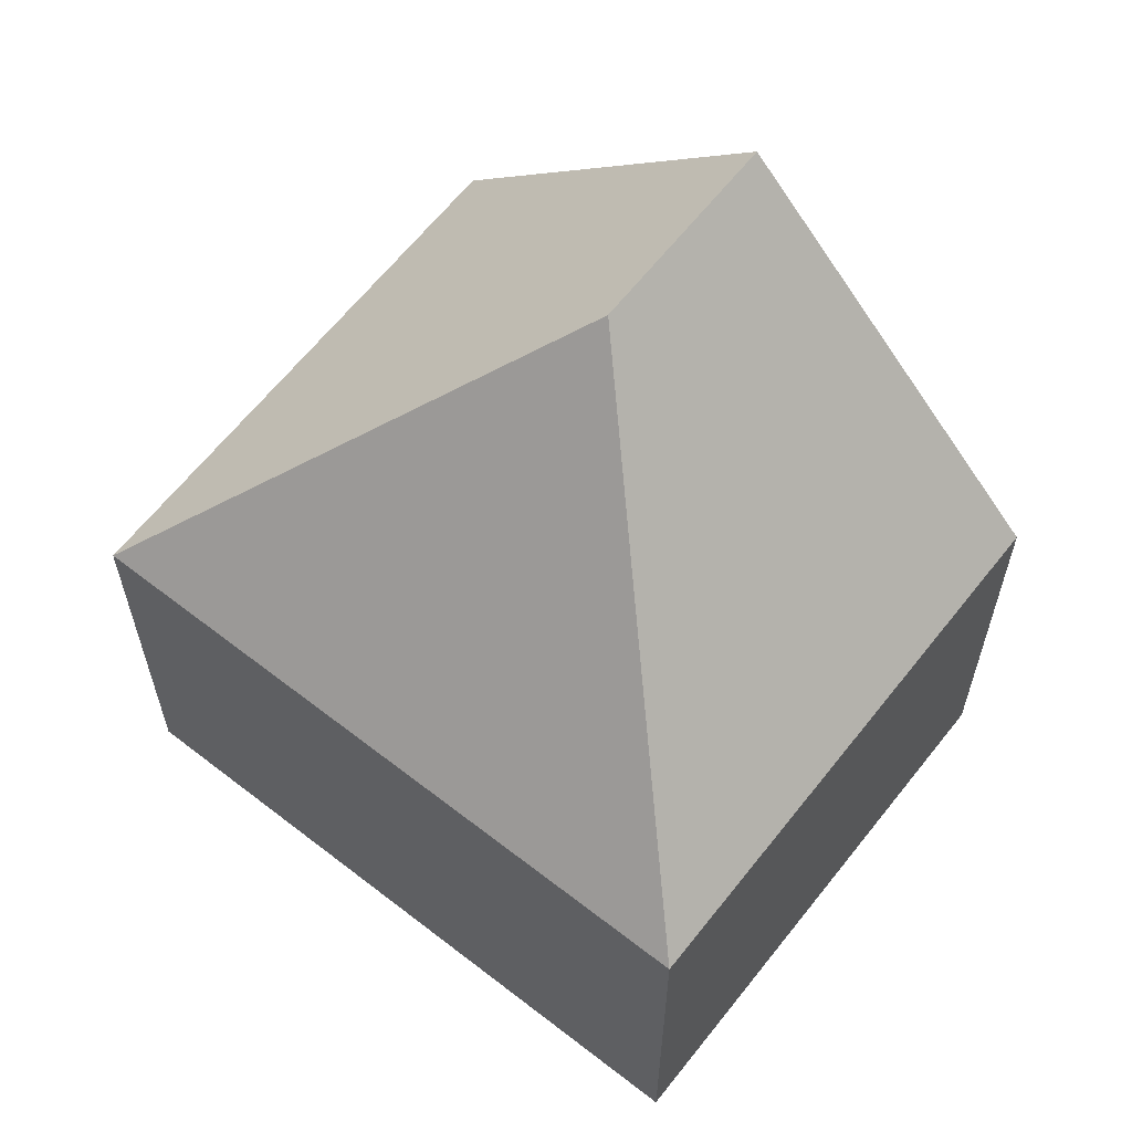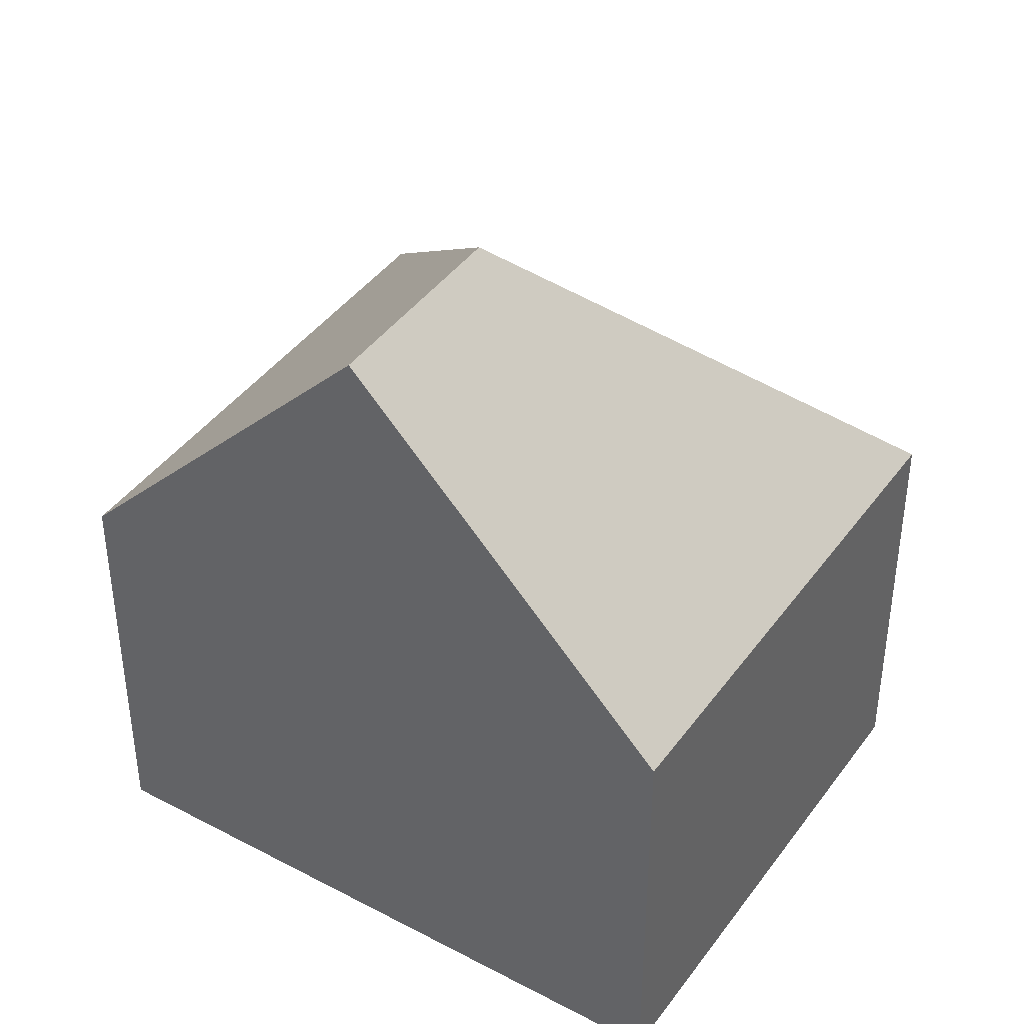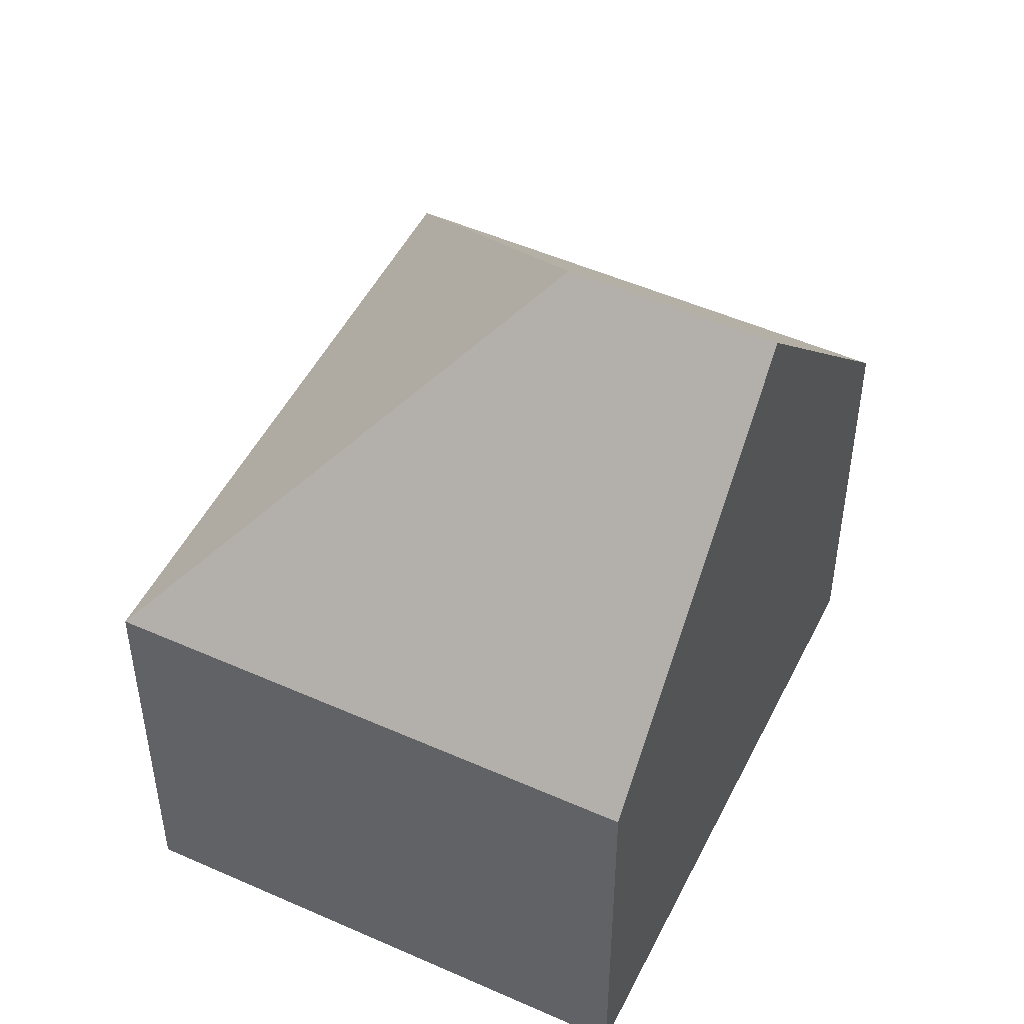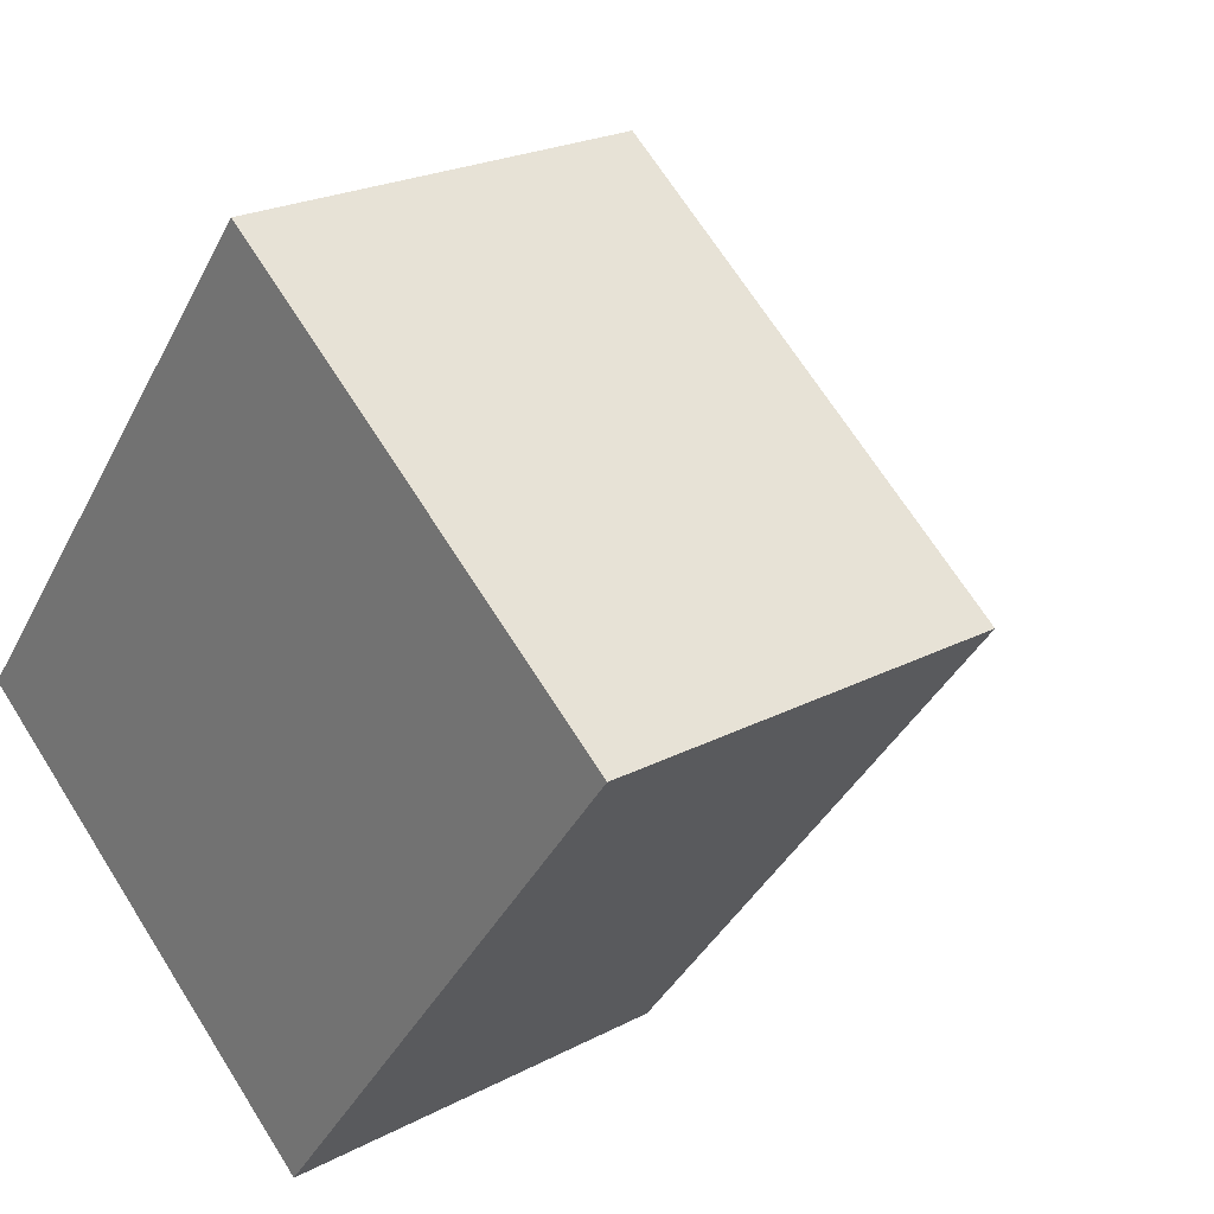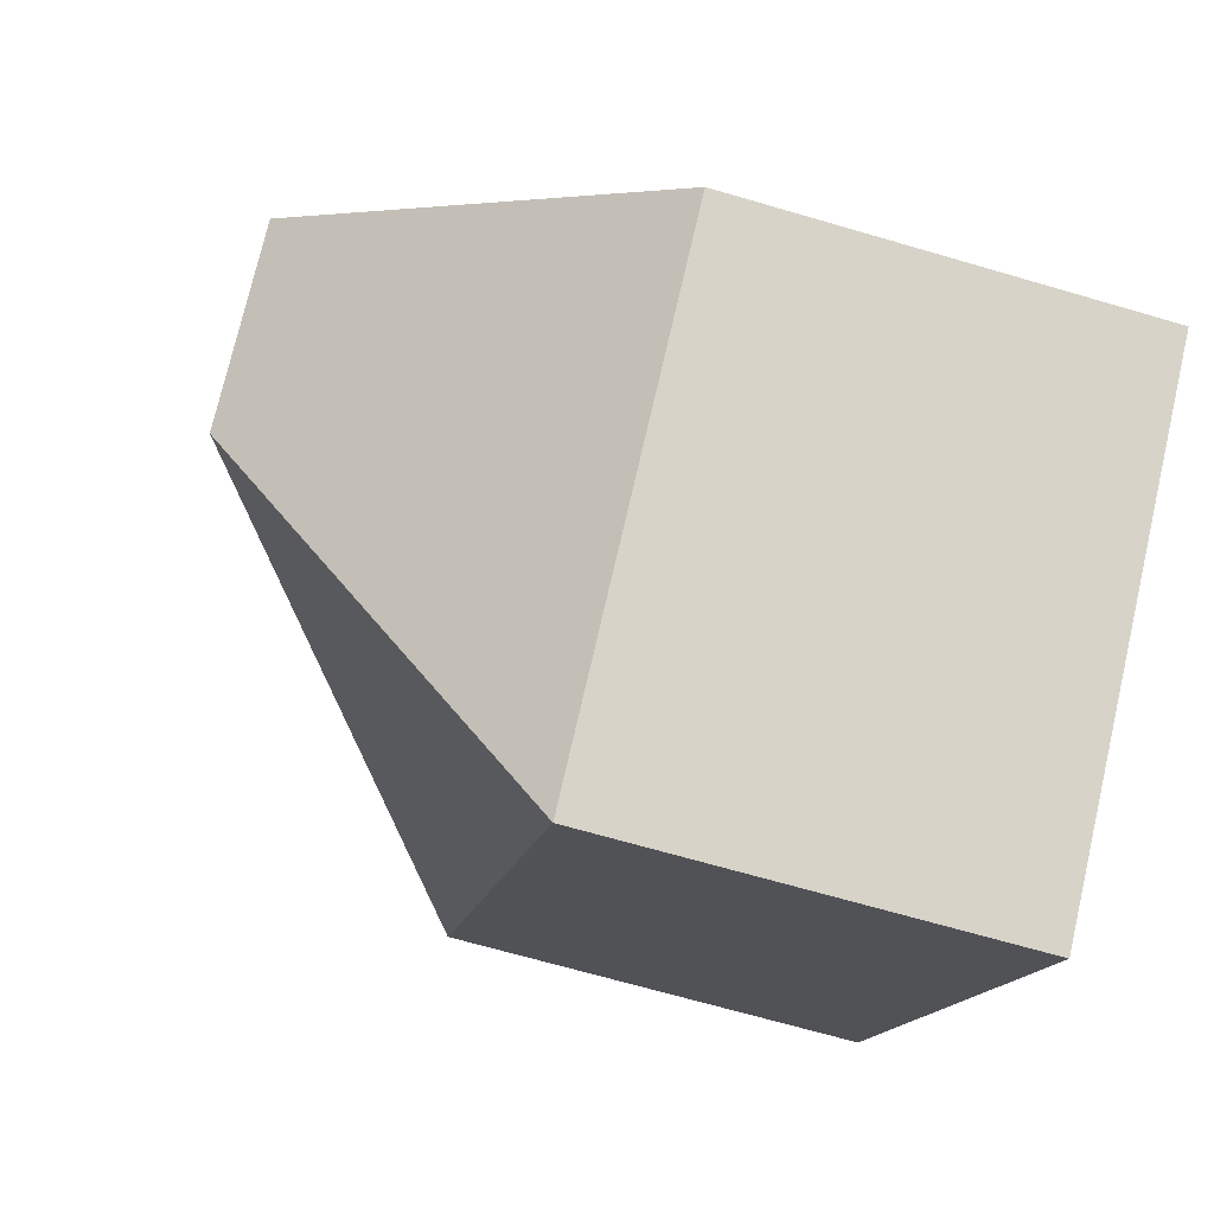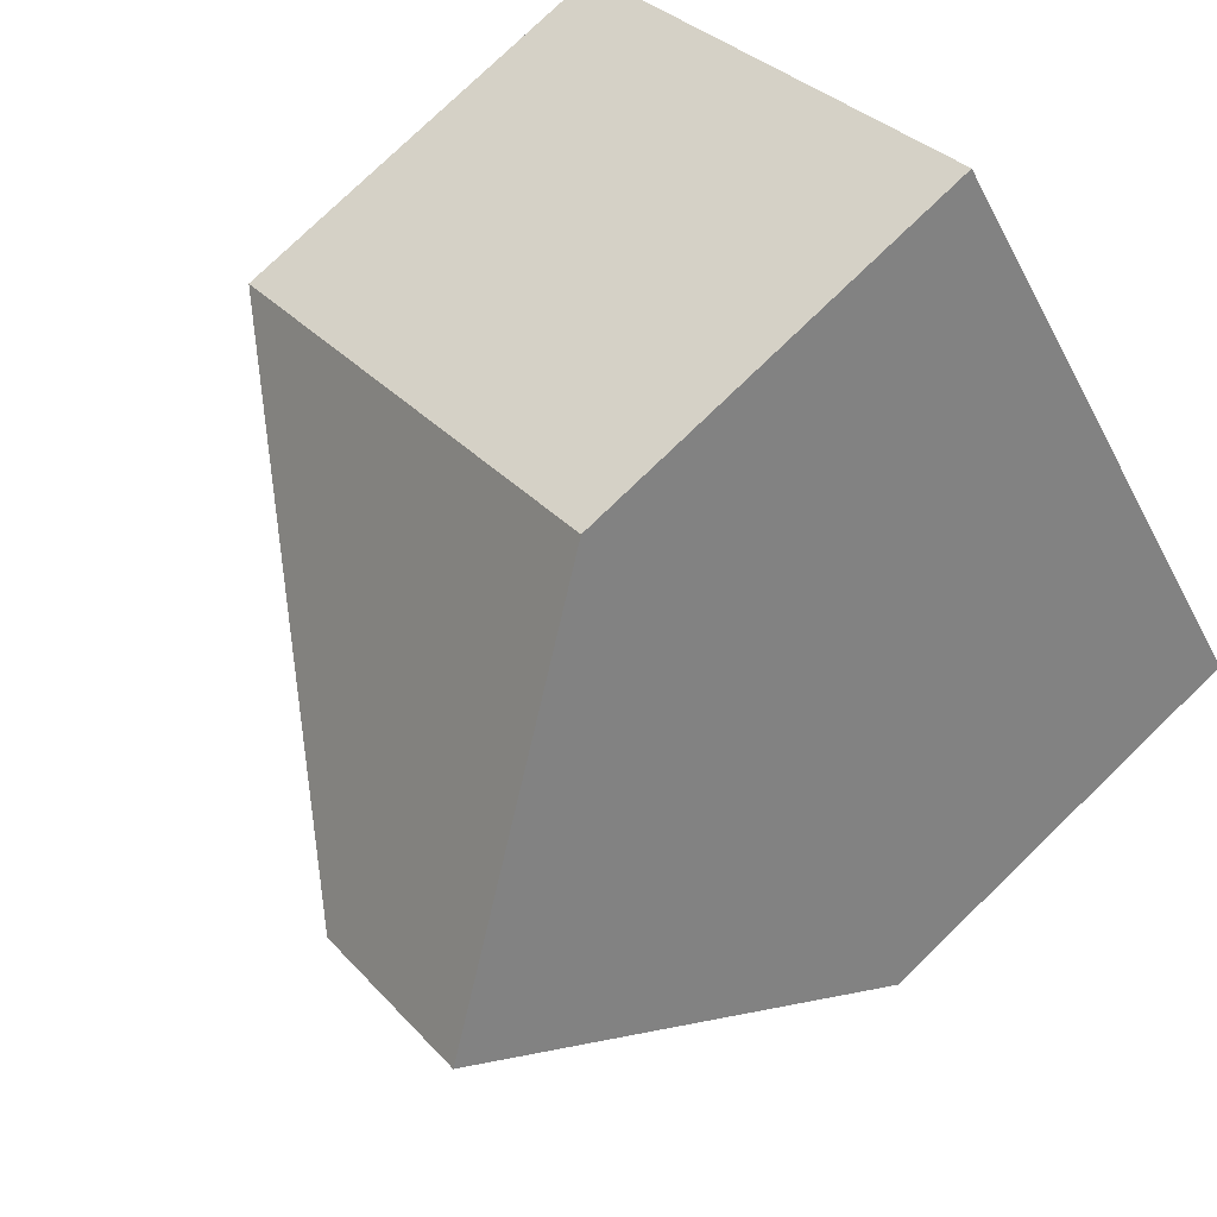
<metadata>
{"format":"obj","ext":"obj","renderer":"f3d","projection":"perspective","resolution":1024,"background":"white","views":[{"elev":63.5,"azim":165.8,"up":"+Y"},{"elev":42.0,"azim":-19.5,"up":"+Y"},{"elev":50.0,"azim":-116.3,"up":"+Y"},{"elev":22.3,"azim":47.5,"up":"+Z"},{"elev":-67.4,"azim":-106.4,"up":"+Z"},{"elev":77.8,"azim":-134.0,"up":"+Z"}]}
</metadata>
<code>
v  5.219 10.75 1.842
v  5.716 5.925 7.323
v  11.73 5.925 2.686
v  2.858 10.75 3.661
v  6.062 5.925 -4.672
v  0 5.925 3.628e-16
v  6.062 2.861e-16 -4.672
v  0 0 0
v  2.858 -2.242e-16 3.661
v  5.716 -4.484e-16 7.323
v  11.73 -1.645e-16 2.686
g defaultobject
f 1 2 3
f 2 1 4
f 1 3 5
f 4 5 6
f 5 4 1
f 7 6 5
f 6 7 8
f 6 2 4
f 2 6 8
f 2 8 9
f 2 9 10
f 10 3 2
f 3 10 11
f 11 5 3
f 5 11 7
f 11 8 7
f 8 11 9
f 9 11 10

</code>
